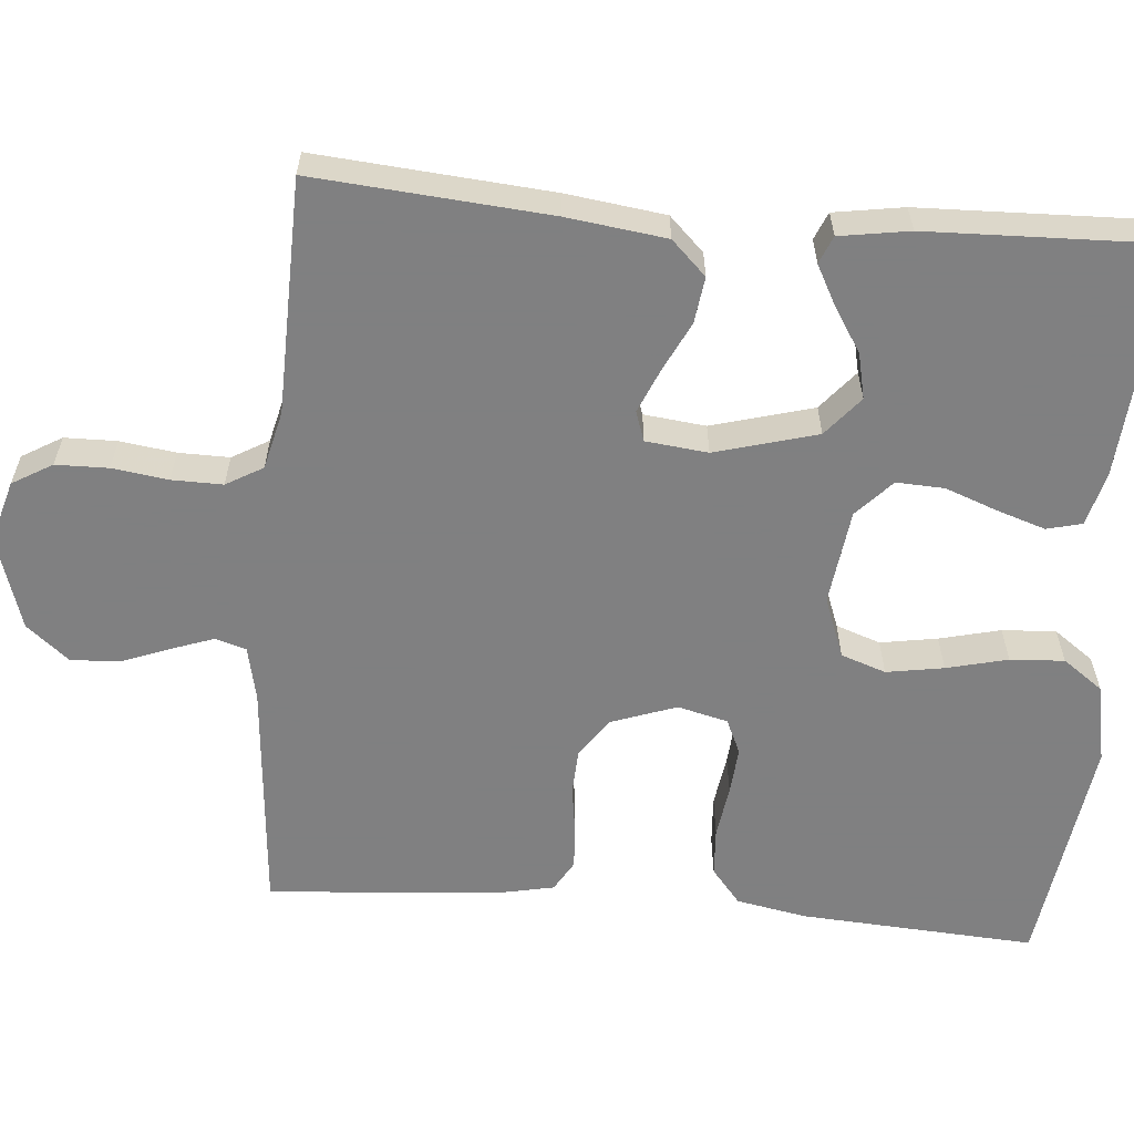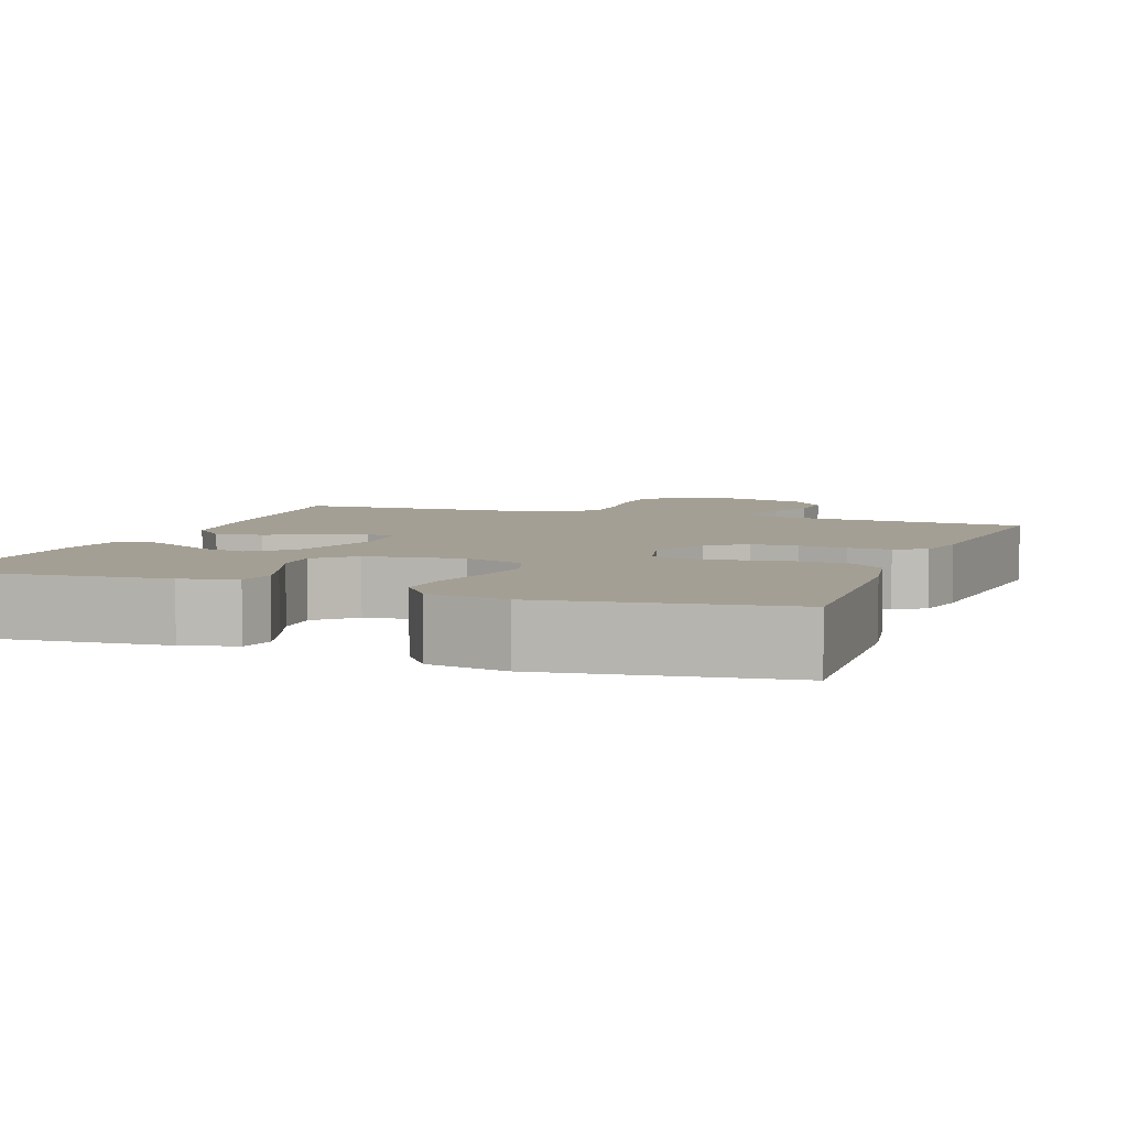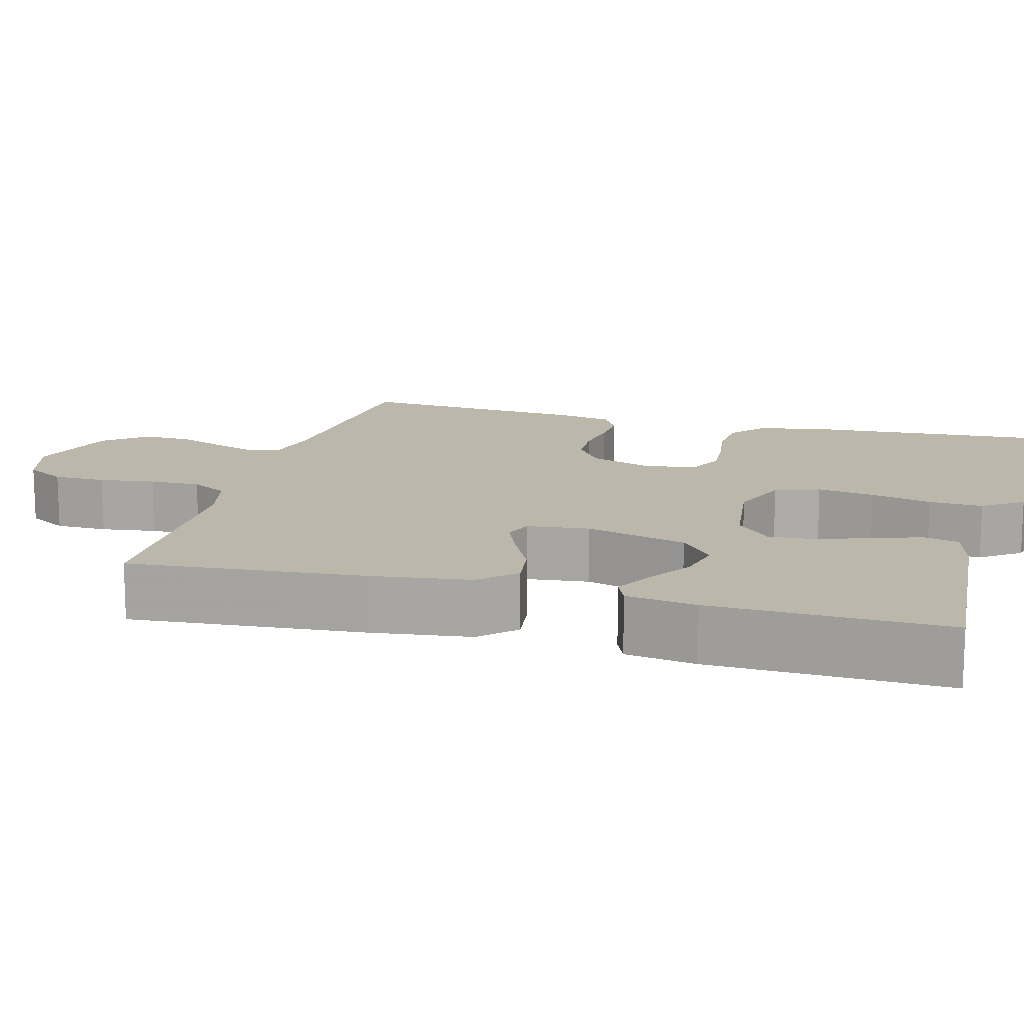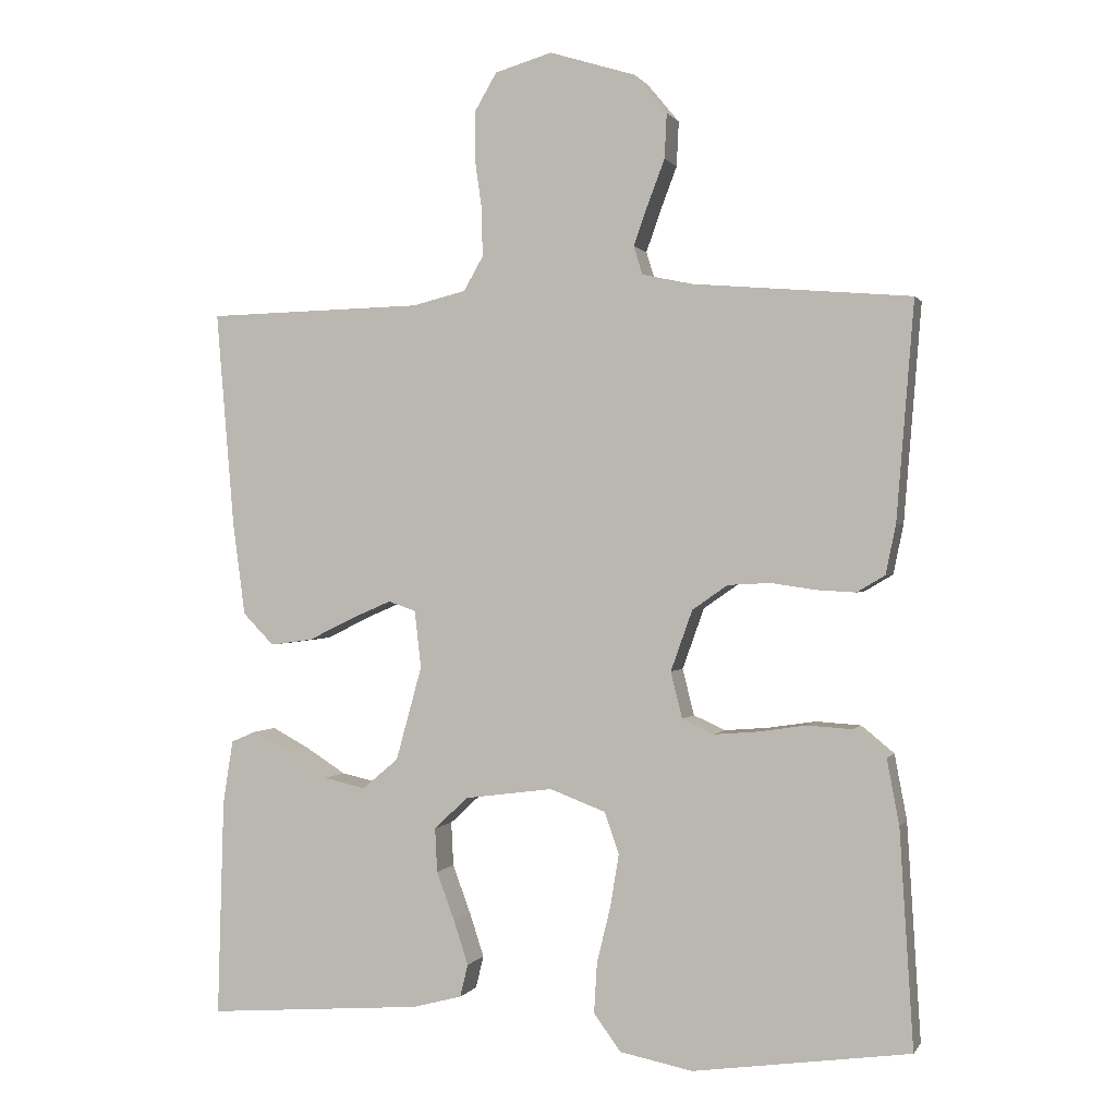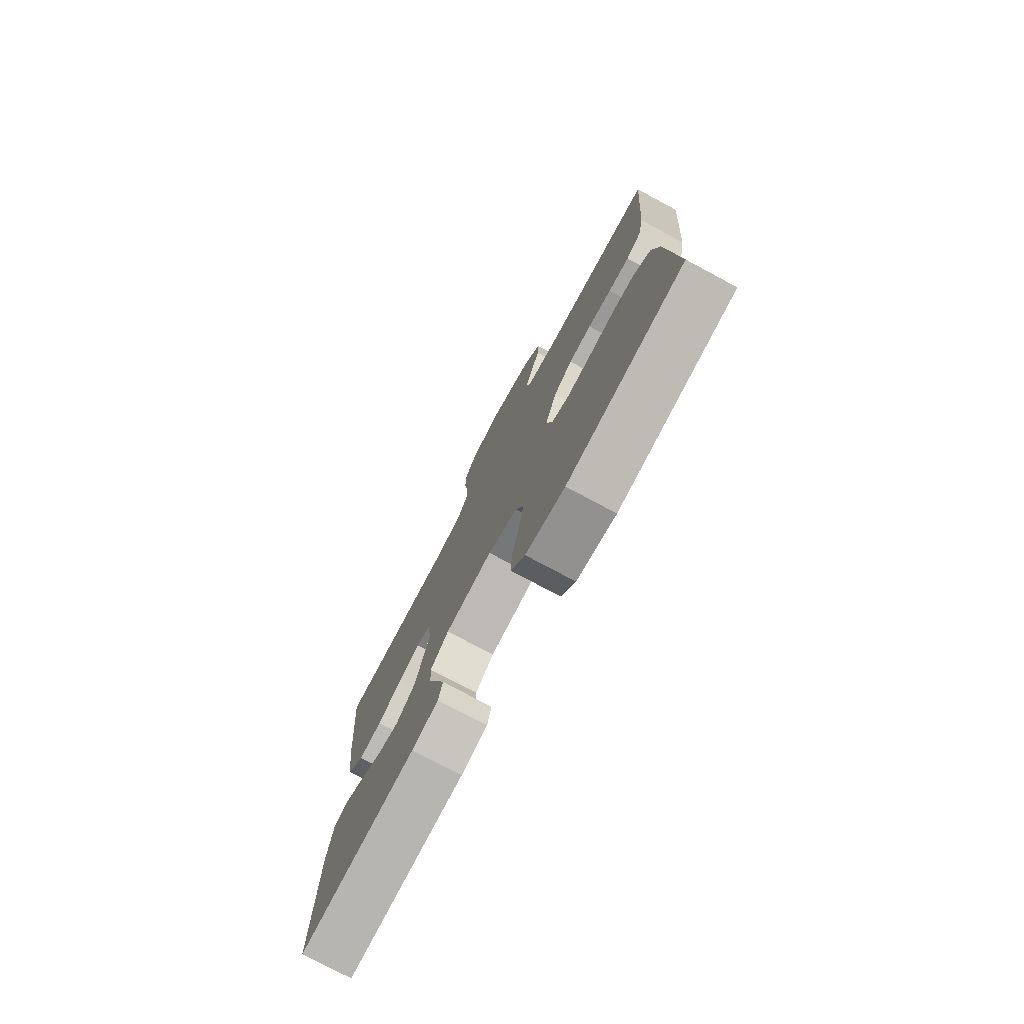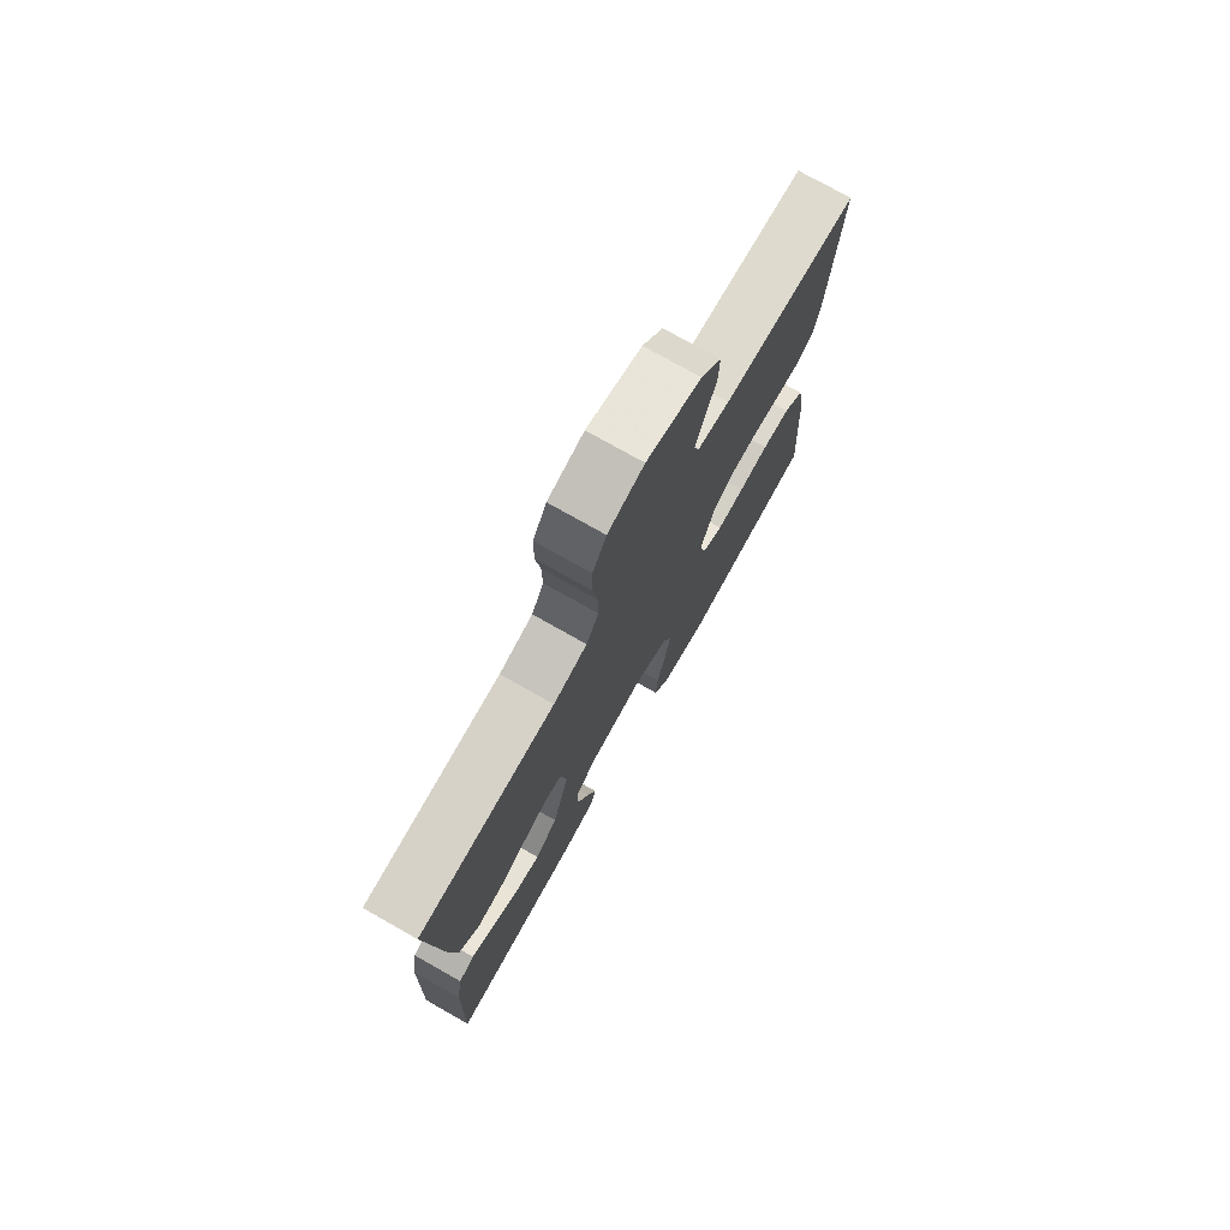
<metadata>
{"format":"obj","ext":"obj","renderer":"f3d","projection":"perspective","resolution":1024,"background":"white","views":[{"elev":-60.0,"azim":85.2,"up":"+Y"},{"elev":5.5,"azim":-159.9,"up":"+Y"},{"elev":14.2,"azim":105.4,"up":"+Y"},{"elev":0.5,"azim":-163.6,"up":"+Z"},{"elev":-76.9,"azim":-118.1,"up":"+Z"},{"elev":75.9,"azim":119.5,"up":"+Z"}]}
</metadata>
<code>
v -0.5 0.07 0.5
v -0.2 0.07 0.525
v -0.13 0.07 0.54
v -0.118 0.07 0.579
v -0.137 0.07 0.633
v -0.161 0.07 0.696
v -0.164 0.07 0.758
v -0.119 0.07 0.812
v 0 0.07 0.849
v 0.079 0.07 0.826
v 0.109 0.07 0.775
v 0.11 0.07 0.708
v 0.1 0.07 0.637
v 0.099 0.07 0.572
v 0.126 0.07 0.525
v 0.2 0.07 0.507
v 0.5 0.07 0.5
v 0.475 0.07 0.2
v 0.458 0.07 0.073
v 0.415 0.07 0.029
v 0.356 0.07 0.037
v 0.293 0.07 0.068
v 0.237 0.07 0.092
v 0.199 0.07 0.079
v 0.19 0.07 0
v 0.226 0.07 -0.13
v 0.276 0.07 -0.172
v 0.334 0.07 -0.159
v 0.391 0.07 -0.123
v 0.442 0.07 -0.096
v 0.477 0.07 -0.111
v 0.491 0.07 -0.2
v 0.5 0.07 -0.5
v 0.2 0.07 -0.477
v 0.132 0.07 -0.459
v 0.121 0.07 -0.414
v 0.141 0.07 -0.353
v 0.166 0.07 -0.286
v 0.169 0.07 -0.225
v 0.122 0.07 -0.181
v 0 0.07 -0.165
v -0.077 0.07 -0.194
v -0.097 0.07 -0.251
v -0.085 0.07 -0.324
v -0.066 0.07 -0.402
v -0.062 0.07 -0.471
v -0.099 0.07 -0.522
v -0.2 0.07 -0.542
v -0.5 0.07 -0.5
v -0.481 0.07 -0.2
v -0.464 0.07 -0.11
v -0.419 0.07 -0.073
v -0.357 0.07 -0.069
v -0.291 0.07 -0.079
v -0.23 0.07 -0.084
v -0.186 0.07 -0.064
v -0.17 0.07 0
v -0.2 0.07 0.084
v -0.249 0.07 0.118
v -0.308 0.07 0.121
v -0.369 0.07 0.112
v -0.423 0.07 0.109
v -0.462 0.07 0.132
v -0.476 0.07 0.2
v -0.5 0 0.5
v -0.2 0 0.525
v -0.13 0 0.54
v -0.118 0 0.579
v -0.137 0 0.633
v -0.161 0 0.696
v -0.164 0 0.758
v -0.119 0 0.812
v 0 0 0.849
v 0.079 0 0.826
v 0.109 0 0.775
v 0.11 0 0.708
v 0.1 0 0.637
v 0.099 0 0.572
v 0.126 0 0.525
v 0.2 0 0.507
v 0.5 0 0.5
v 0.475 0 0.2
v 0.458 0 0.073
v 0.415 0 0.029
v 0.356 0 0.037
v 0.293 0 0.068
v 0.237 0 0.092
v 0.199 0 0.079
v 0.19 0 0
v 0.226 0 -0.13
v 0.276 0 -0.172
v 0.334 0 -0.159
v 0.391 0 -0.123
v 0.442 0 -0.096
v 0.477 0 -0.111
v 0.491 0 -0.2
v 0.5 0 -0.5
v 0.2 0 -0.477
v 0.132 0 -0.459
v 0.121 0 -0.414
v 0.141 0 -0.353
v 0.166 0 -0.286
v 0.169 0 -0.225
v 0.122 0 -0.181
v 0 0 -0.165
v -0.077 0 -0.194
v -0.097 0 -0.251
v -0.085 0 -0.324
v -0.066 0 -0.402
v -0.062 0 -0.471
v -0.099 0 -0.522
v -0.2 0 -0.542
v -0.5 0 -0.5
v -0.481 0 -0.2
v -0.464 0 -0.11
v -0.419 0 -0.073
v -0.357 0 -0.069
v -0.291 0 -0.079
v -0.23 0 -0.084
v -0.186 0 -0.064
v -0.17 0 0
v -0.2 0 0.084
v -0.249 0 0.118
v -0.308 0 0.121
v -0.369 0 0.112
v -0.423 0 0.109
v -0.462 0 0.132
v -0.476 0 0.2
f 64 1 2
f 63 64 2
f 62 63 2
f 61 62 2
f 60 61 2
f 59 60 2 3
f 58 59 3 4
f 57 58 4
f 52 53 54
f 51 52 54
f 50 51 54
f 49 50 54
f 48 49 54
f 47 48 54
f 46 47 54
f 45 46 54
f 44 45 54
f 43 44 54 55
f 42 43 55 56
f 36 37 38
f 35 36 38
f 34 35 38
f 33 34 38
f 32 33 38
f 31 32 38
f 30 31 38
f 29 30 38
f 28 29 38
f 27 28 38 39
f 26 27 39 40
f 20 21 22
f 19 20 22
f 18 19 22
f 17 18 22
f 16 17 22
f 15 16 22 23
f 14 15 23 24
f 11 12 13
f 10 11 13
f 9 10 13
f 8 9 13
f 7 8 13
f 6 7 13
f 5 6 13
f 4 5 13 14
f 14 24 25
f 4 14 25
f 57 4 25
f 56 57 25
f 42 56 25
f 41 42 25
f 25 26 40 41
f 66 65 128
f 66 128 127
f 66 127 126
f 66 126 125
f 66 125 124
f 67 66 124 123
f 68 67 123 122
f 68 122 121
f 118 117 116
f 118 116 115
f 118 115 114
f 118 114 113
f 118 113 112
f 118 112 111
f 118 111 110
f 118 110 109
f 118 109 108
f 119 118 108 107
f 120 119 107 106
f 102 101 100
f 102 100 99
f 102 99 98
f 102 98 97
f 102 97 96
f 102 96 95
f 102 95 94
f 102 94 93
f 102 93 92
f 103 102 92 91
f 104 103 91 90
f 86 85 84
f 86 84 83
f 86 83 82
f 86 82 81
f 86 81 80
f 87 86 80 79
f 88 87 79 78
f 77 76 75
f 77 75 74
f 77 74 73
f 77 73 72
f 77 72 71
f 77 71 70
f 77 70 69
f 78 77 69 68
f 89 88 78
f 89 78 68
f 89 68 121
f 89 121 120
f 89 120 106
f 89 106 105
f 105 104 90 89
f 1 65 66 2
f 2 66 67 3
f 3 67 68 4
f 4 68 69 5
f 5 69 70 6
f 6 70 71 7
f 7 71 72 8
f 8 72 73 9
f 9 73 74 10
f 10 74 75 11
f 11 75 76 12
f 12 76 77 13
f 13 77 78 14
f 14 78 79 15
f 15 79 80 16
f 16 80 81 17
f 17 81 82 18
f 18 82 83 19
f 19 83 84 20
f 20 84 85 21
f 21 85 86 22
f 22 86 87 23
f 23 87 88 24
f 24 88 89 25
f 25 89 90 26
f 26 90 91 27
f 27 91 92 28
f 28 92 93 29
f 29 93 94 30
f 30 94 95 31
f 31 95 96 32
f 32 96 97 33
f 33 97 98 34
f 34 98 99 35
f 35 99 100 36
f 36 100 101 37
f 37 101 102 38
f 38 102 103 39
f 39 103 104 40
f 40 104 105 41
f 41 105 106 42
f 42 106 107 43
f 43 107 108 44
f 44 108 109 45
f 45 109 110 46
f 46 110 111 47
f 47 111 112 48
f 48 112 113 49
f 49 113 114 50
f 50 114 115 51
f 51 115 116 52
f 52 116 117 53
f 53 117 118 54
f 54 118 119 55
f 55 119 120 56
f 56 120 121 57
f 57 121 122 58
f 58 122 123 59
f 59 123 124 60
f 60 124 125 61
f 61 125 126 62
f 62 126 127 63
f 63 127 128 64
f 64 128 65 1

</code>
